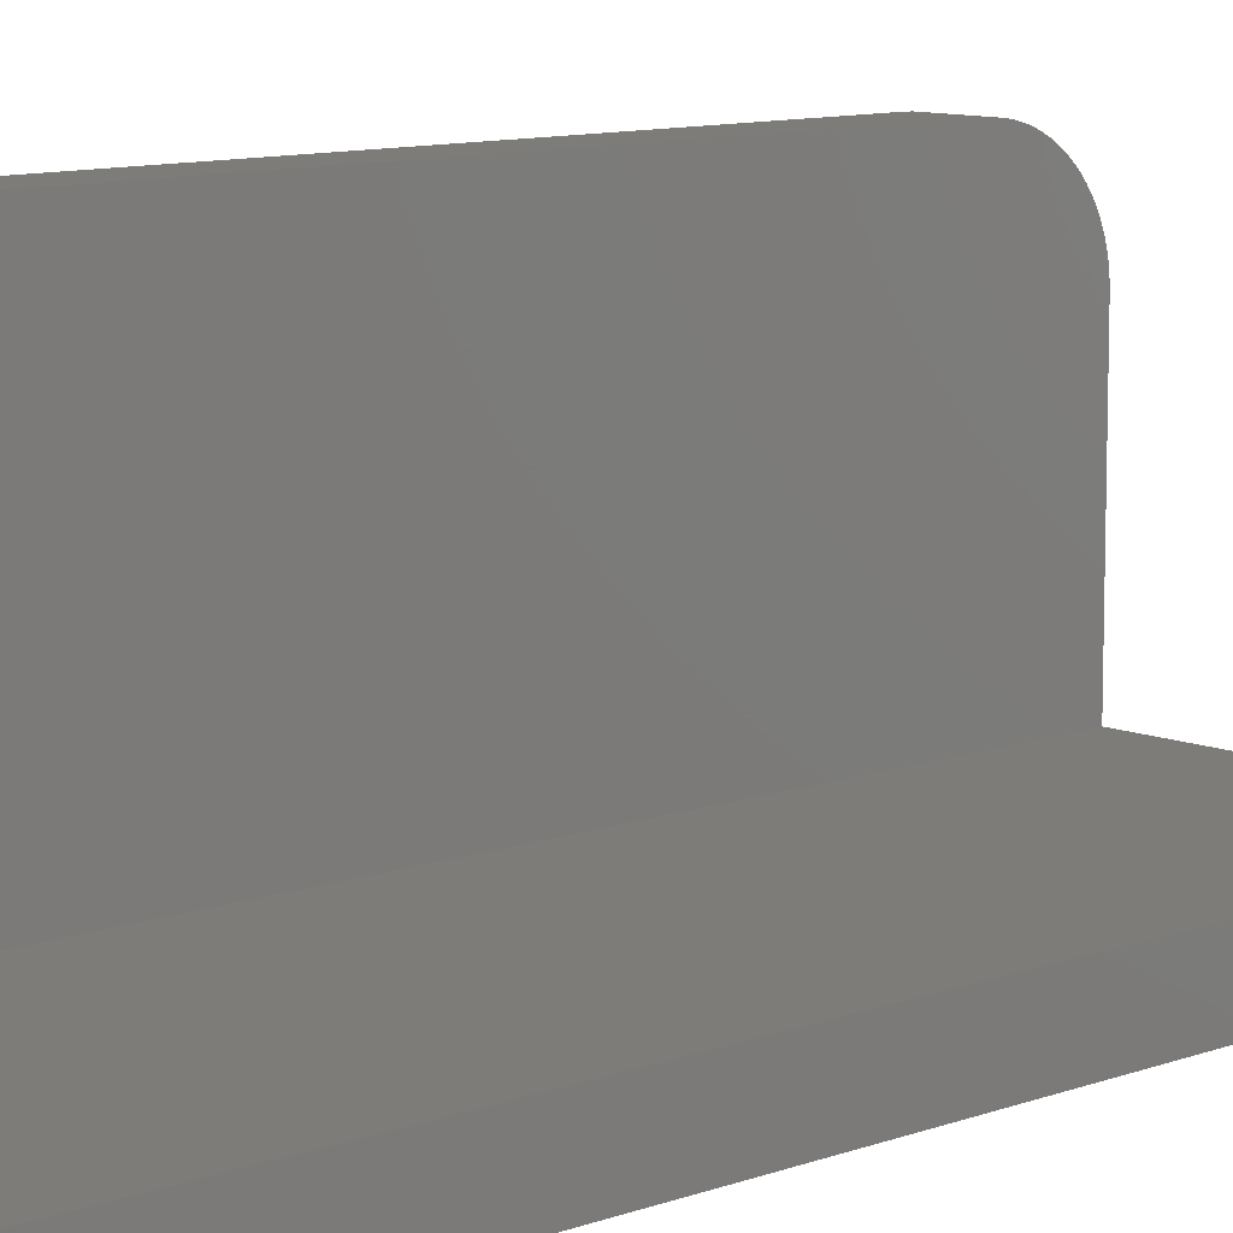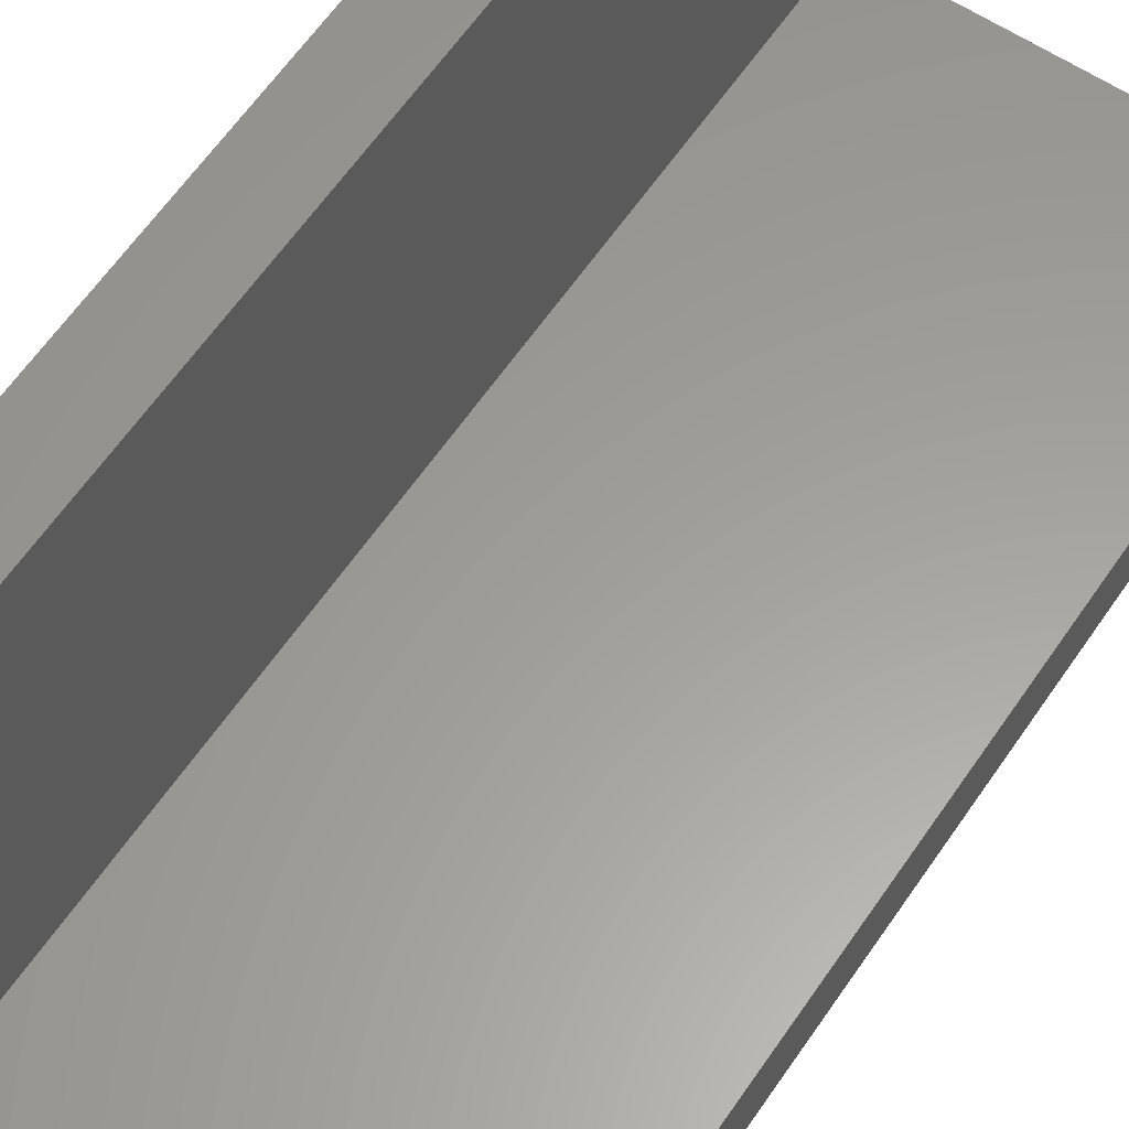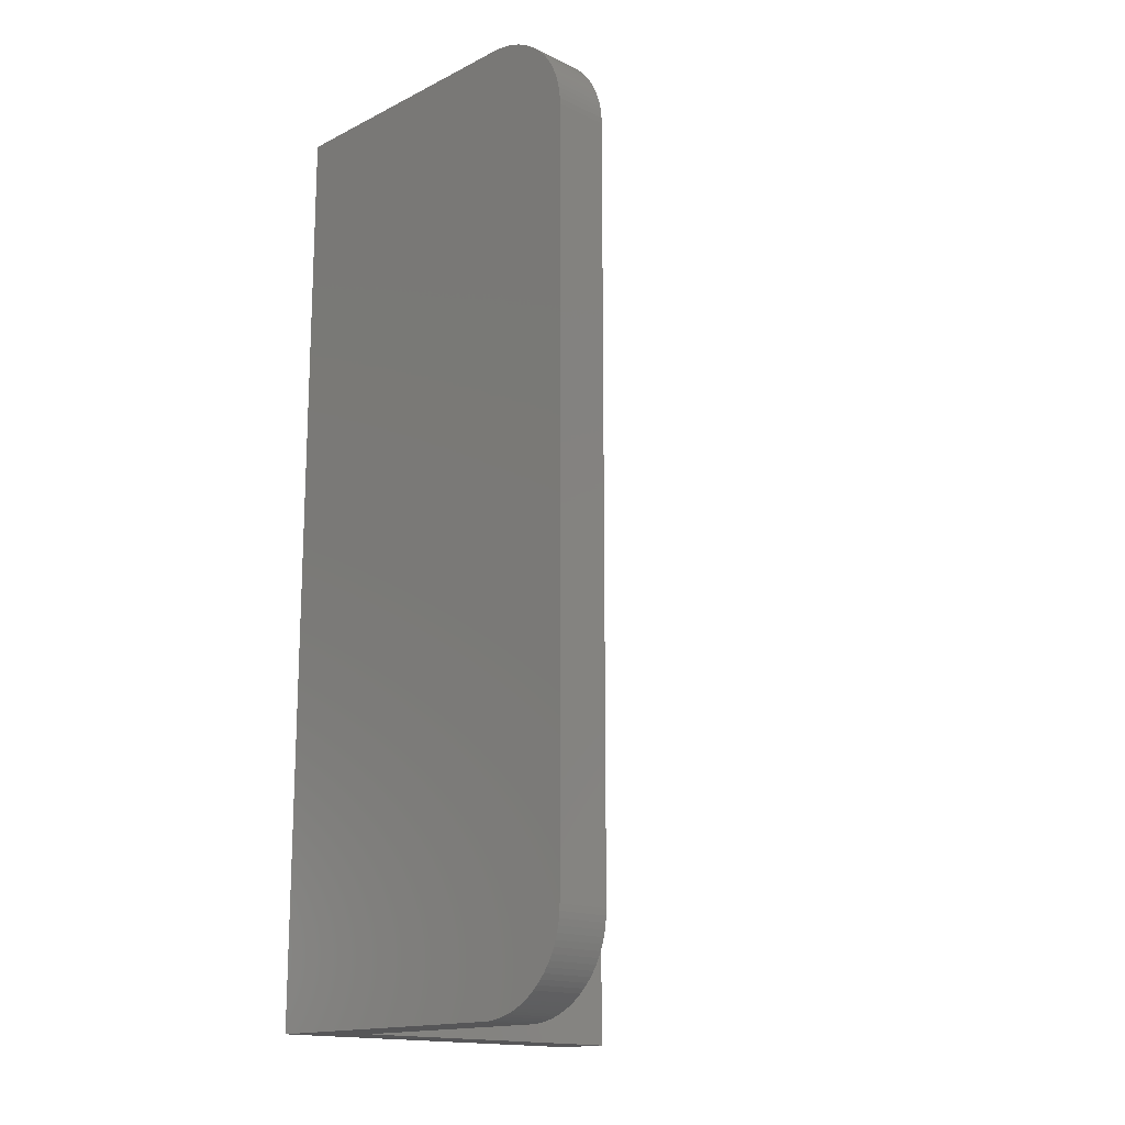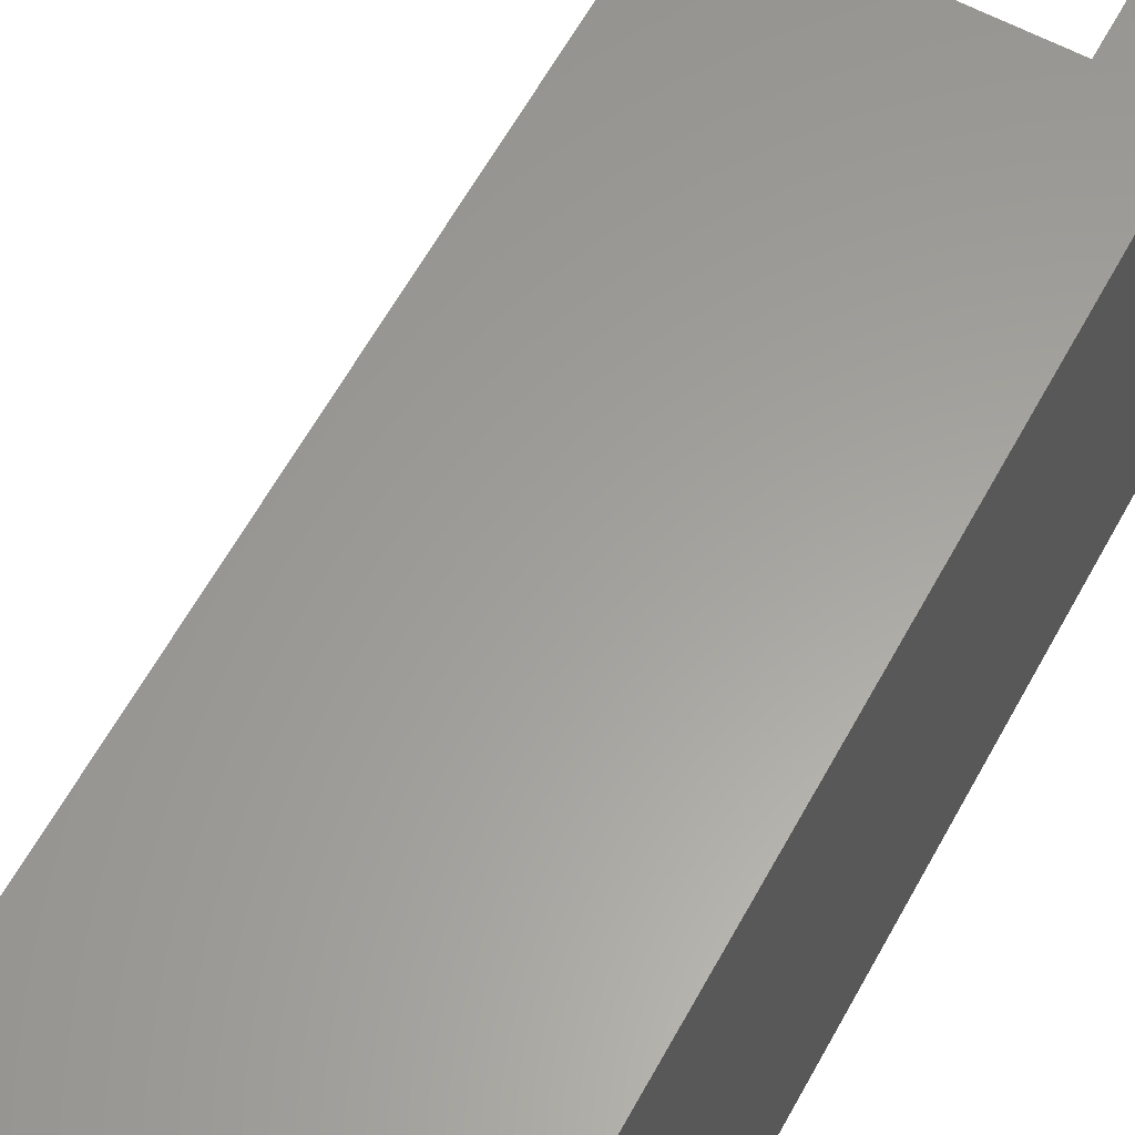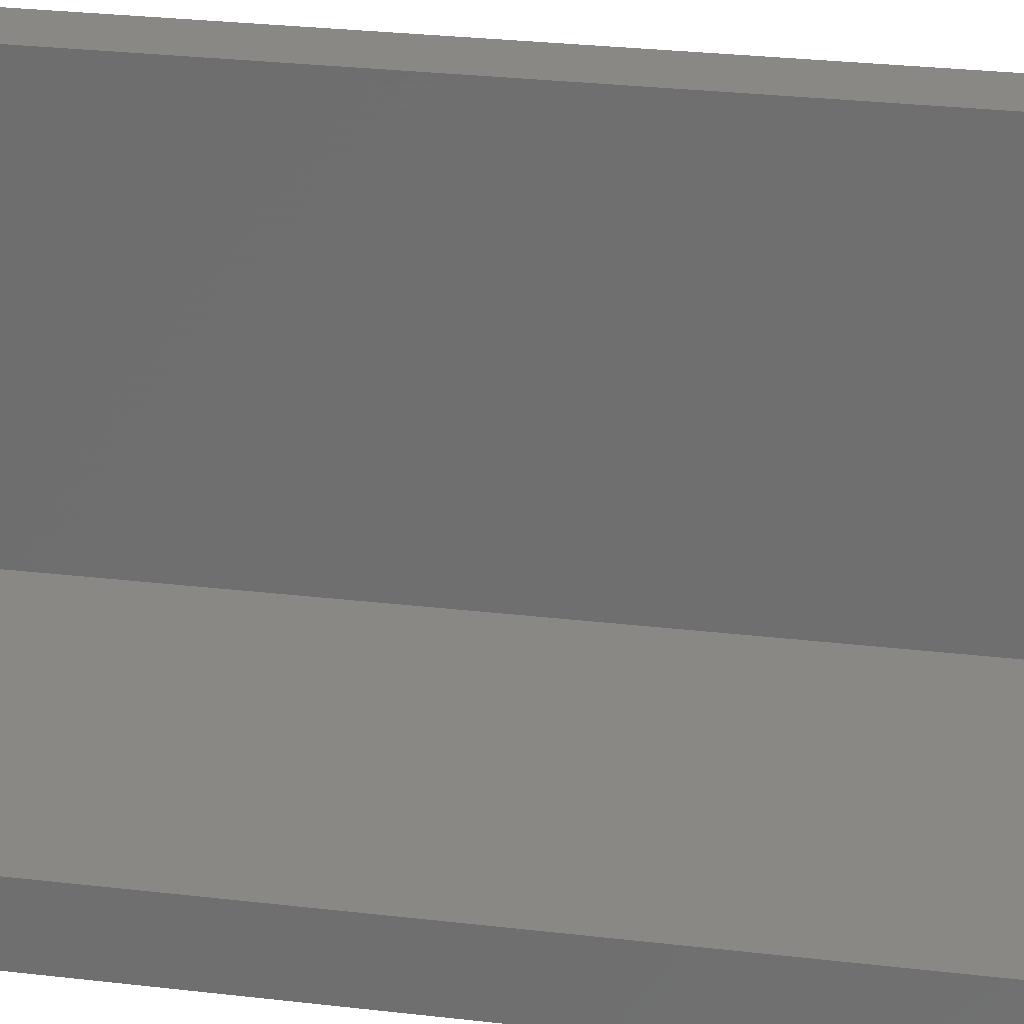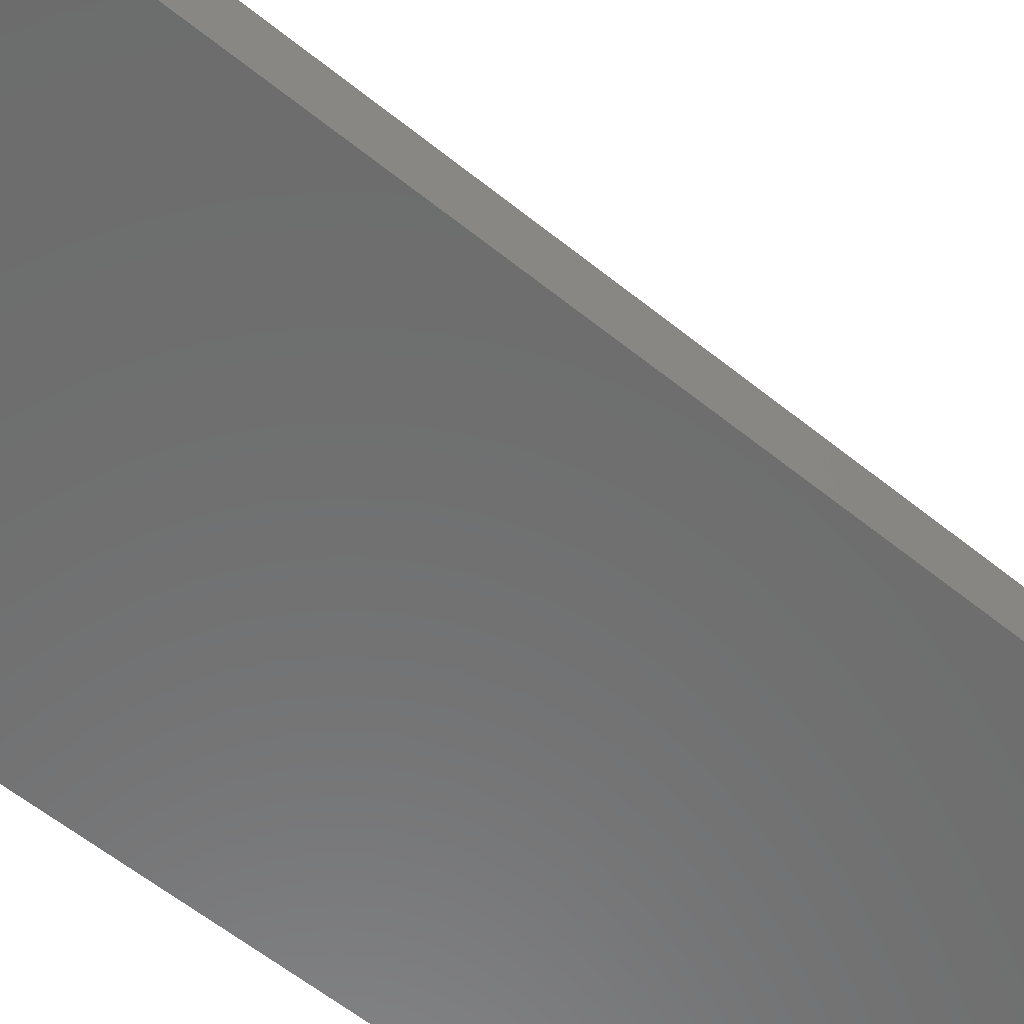
<metadata>
{"format":"stl","ext":"stl","renderer":"f3d","projection":"perspective","resolution":1024,"background":"white","views":[{"elev":10.0,"azim":46.7,"up":"+Z"},{"elev":60.5,"azim":33.9,"up":"+Z"},{"elev":-16.0,"azim":-44.5,"up":"+Y"},{"elev":61.0,"azim":-151.5,"up":"+Z"},{"elev":26.7,"azim":100.6,"up":"+Z"},{"elev":-58.6,"azim":50.1,"up":"+Z"}]}
</metadata>
<code>
# stl→obj: 108 verts, 212 faces
v -1.233e-31 45 20
v 3 45 20
v -1.437e-32 45.33 19.99
v 3 45.33 19.99
v -1.326e-32 45.65 19.96
v 3 45.65 19.96
v -1.211e-32 45.98 19.9
v 3 45.98 19.9
v -1.089e-32 46.29 19.83
v 3 46.29 19.83
v -9.637e-33 46.61 19.73
v 3 46.61 19.73
v -8.338e-33 46.91 19.62
v 3 46.91 19.62
v -7.004e-33 47.21 19.48
v 3 47.21 19.48
v -5.64e-33 47.5 19.33
v 3 47.5 19.33
v -4.251e-33 47.78 19.16
v 3 47.78 19.16
v -2.844e-33 48.04 18.97
v 3 48.04 18.97
v -1.425e-33 48.3 18.76
v 3 48.3 18.76
v 0 48.54 18.54
v 3 48.54 18.54
v 1.425e-33 48.76 18.3
v 3 48.76 18.3
v 2.844e-33 48.97 18.04
v 3 48.97 18.04
v 4.251e-33 49.16 17.78
v 3 49.16 17.78
v 5.64e-33 49.33 17.5
v 3 49.33 17.5
v 7.004e-33 49.48 17.21
v 3 49.48 17.21
v 8.338e-33 49.62 16.91
v 3 49.62 16.91
v 9.637e-33 49.73 16.61
v 3 49.73 16.61
v 1.089e-32 49.83 16.29
v 3 49.83 16.29
v 1.211e-32 49.9 15.98
v 3 49.9 15.98
v 1.326e-32 49.96 15.65
v 3 49.96 15.65
v 1.437e-32 49.99 15.33
v 3 49.99 15.33
v -9.244e-32 50 15
v 3 50 15
v 3 0 3
v 3 50 3
v 3 5 20
v 3 4.673 19.99
v 3 4.347 19.96
v 3 4.025 19.9
v 3 3.706 19.83
v 3 3.393 19.73
v 3 3.087 19.62
v 3 2.789 19.48
v 3 2.5 19.33
v 3 2.222 19.16
v 3 1.956 18.97
v 3 1.703 18.76
v 3 1.464 18.54
v 3 1.241 18.3
v 3 1.033 18.04
v 3 0.8427 17.78
v 3 0.6699 17.5
v 3 0.5156 17.21
v 3 0.3806 16.91
v 3 0.2653 16.61
v 3 0.1704 16.29
v 3 0.09607 15.98
v 3 0.04278 15.65
v 3 0.01071 15.33
v 3 0 15
v -1.233e-31 5 20
v -1.437e-32 4.673 19.99
v -1.326e-32 4.347 19.96
v -1.211e-32 4.025 19.9
v -1.089e-32 3.706 19.83
v -9.637e-33 3.393 19.73
v -8.338e-33 3.087 19.62
v -7.004e-33 2.789 19.48
v -5.64e-33 2.5 19.33
v -4.251e-33 2.222 19.16
v -2.844e-33 1.956 18.97
v -1.425e-33 1.703 18.76
v 0 1.464 18.54
v 1.425e-33 1.241 18.3
v 2.844e-33 1.033 18.04
v 4.251e-33 0.8427 17.78
v 5.64e-33 0.6699 17.5
v 7.004e-33 0.5156 17.21
v 8.338e-33 0.3806 16.91
v 9.637e-33 0.2653 16.61
v 1.089e-32 0.1704 16.29
v 1.211e-32 0.09607 15.98
v 1.326e-32 0.04278 15.65
v 1.437e-32 0.01071 15.33
v -9.244e-32 0 15
v 20 0 3
v 20 50 3
v 0 0 0
v 0 50 0
v 20 0 1.233e-31
v 20 50 1.233e-31
f 1 2 3
f 3 2 4
f 3 4 5
f 5 4 6
f 5 6 7
f 7 6 8
f 7 8 9
f 9 8 10
f 9 10 11
f 11 10 12
f 11 12 13
f 13 12 14
f 13 14 15
f 15 14 16
f 15 16 17
f 17 16 18
f 17 18 19
f 19 18 20
f 19 20 21
f 21 20 22
f 21 22 23
f 23 22 24
f 23 24 25
f 25 24 26
f 25 26 27
f 27 26 28
f 27 28 29
f 29 28 30
f 29 30 31
f 31 30 32
f 31 32 33
f 33 32 34
f 33 34 35
f 35 34 36
f 35 36 37
f 37 36 38
f 37 38 39
f 39 38 40
f 39 40 41
f 41 40 42
f 41 42 43
f 43 42 44
f 43 44 45
f 45 44 46
f 45 46 47
f 47 46 48
f 47 48 49
f 49 48 50
f 48 4 50
f 50 4 51
f 50 51 52
f 48 46 4
f 4 46 44
f 4 44 42
f 42 40 4
f 4 40 38
f 4 38 36
f 36 34 4
f 4 34 32
f 4 32 30
f 30 28 4
f 4 28 26
f 4 26 24
f 4 24 6
f 6 24 22
f 6 22 20
f 20 18 6
f 6 18 16
f 6 16 14
f 14 12 6
f 6 12 10
f 6 10 8
f 4 2 51
f 51 2 53
f 51 53 54
f 54 55 51
f 51 55 56
f 51 56 57
f 57 58 51
f 51 58 59
f 51 59 60
f 60 61 51
f 51 61 62
f 51 62 63
f 63 64 51
f 51 64 65
f 51 65 66
f 66 67 51
f 51 67 68
f 51 68 69
f 69 70 51
f 51 70 71
f 51 71 72
f 72 73 51
f 51 73 74
f 51 74 75
f 75 76 51
f 51 76 77
f 2 1 53
f 53 1 78
f 53 78 54
f 54 78 79
f 54 79 55
f 55 79 80
f 55 80 56
f 56 80 81
f 56 81 57
f 57 81 82
f 57 82 58
f 58 82 83
f 58 83 59
f 59 83 84
f 59 84 60
f 60 84 85
f 60 85 61
f 61 85 86
f 61 86 62
f 62 86 87
f 62 87 63
f 63 87 88
f 63 88 64
f 64 88 89
f 64 89 65
f 65 89 90
f 65 90 66
f 66 90 91
f 66 91 67
f 67 91 92
f 67 92 68
f 68 92 93
f 68 93 69
f 69 93 94
f 69 94 70
f 70 94 95
f 70 95 71
f 71 95 96
f 71 96 72
f 72 96 97
f 72 97 73
f 73 97 98
f 73 98 74
f 74 98 99
f 74 99 75
f 75 99 100
f 75 100 76
f 76 100 101
f 76 101 77
f 77 101 102
f 51 103 52
f 52 103 104
f 78 1 105
f 105 1 3
f 105 3 5
f 5 7 105
f 105 7 49
f 105 49 106
f 9 11 7
f 7 11 13
f 7 13 15
f 15 17 7
f 7 17 19
f 7 19 21
f 21 23 7
f 7 23 25
f 7 25 27
f 27 29 7
f 7 29 31
f 7 31 33
f 33 35 7
f 7 35 37
f 7 37 39
f 39 41 7
f 7 41 43
f 7 43 45
f 45 47 7
f 7 47 49
f 102 101 105
f 105 101 100
f 105 100 99
f 99 98 105
f 105 98 97
f 105 97 96
f 96 95 105
f 105 95 94
f 105 94 93
f 93 92 105
f 105 92 91
f 105 91 90
f 90 89 105
f 105 89 88
f 105 88 87
f 87 86 105
f 105 86 85
f 105 85 84
f 84 83 105
f 105 83 82
f 105 82 81
f 81 80 105
f 105 80 79
f 105 79 78
f 107 105 108
f 108 105 106
f 103 107 104
f 104 107 108
f 50 52 49
f 49 52 106
f 106 52 108
f 108 52 104
f 77 102 51
f 51 102 105
f 51 105 107
f 107 103 51

</code>
